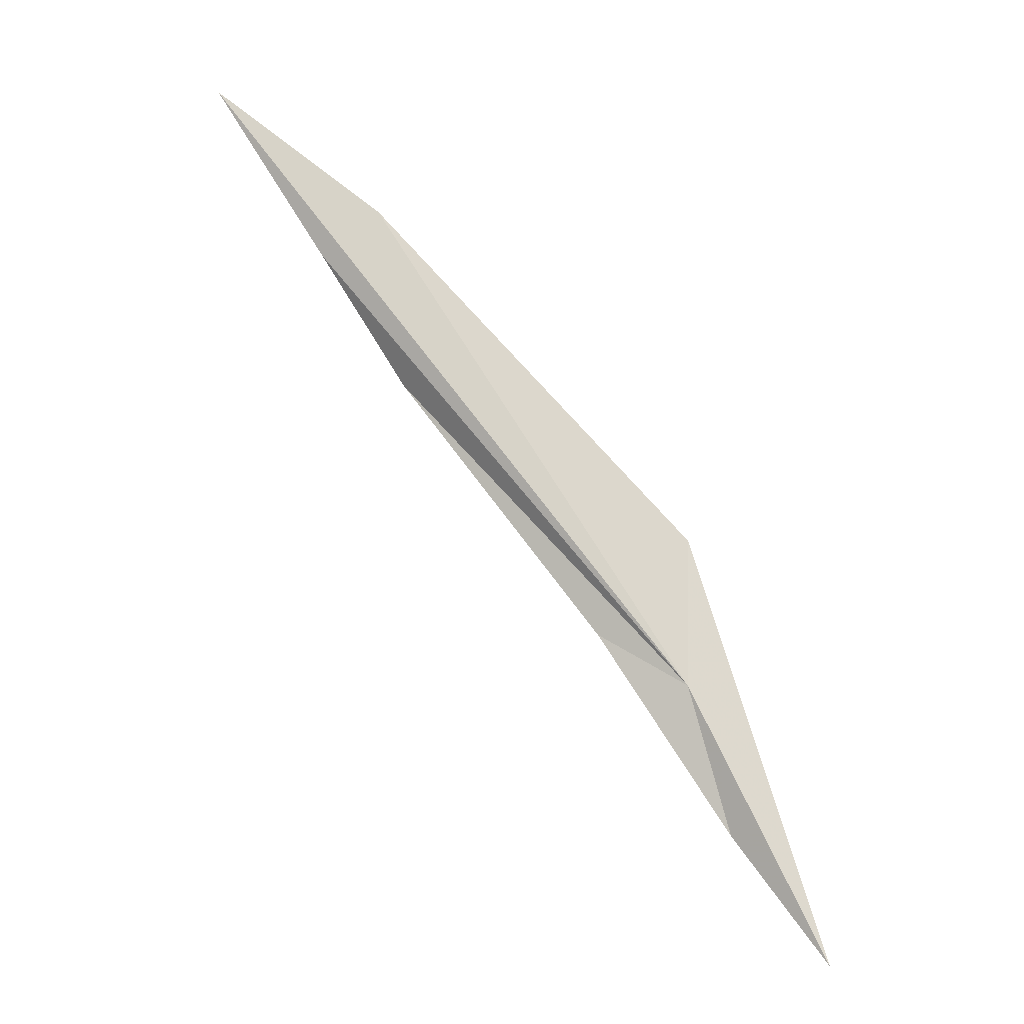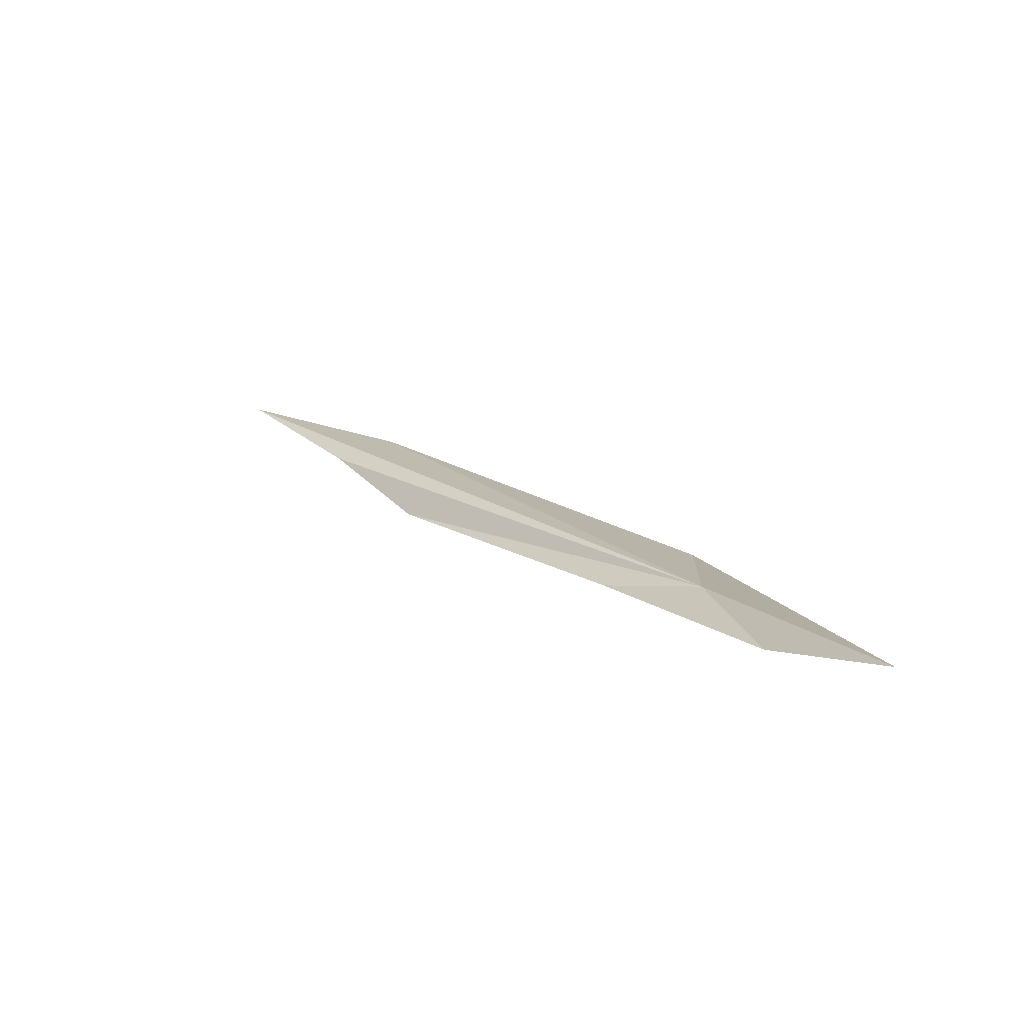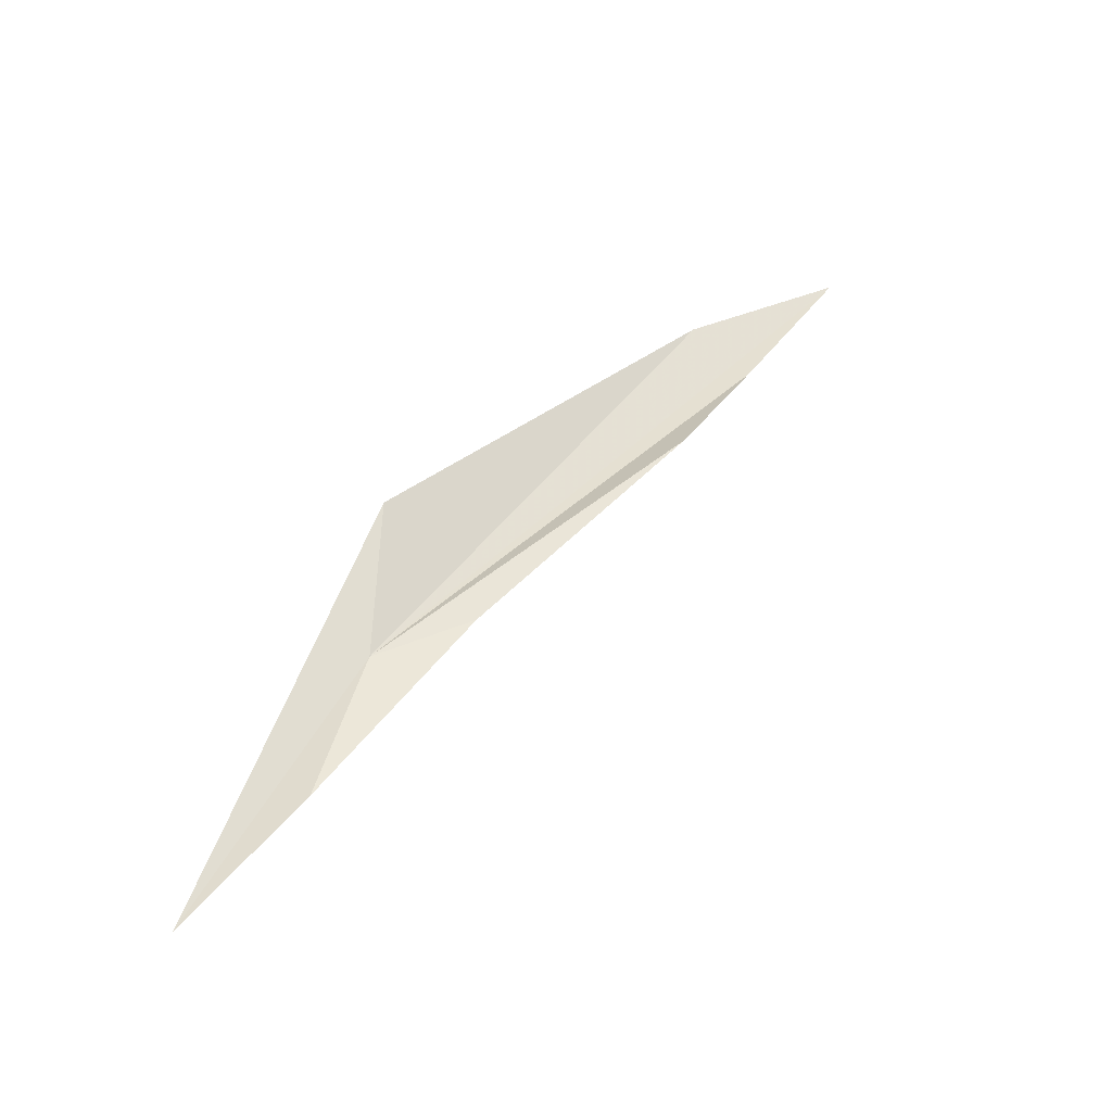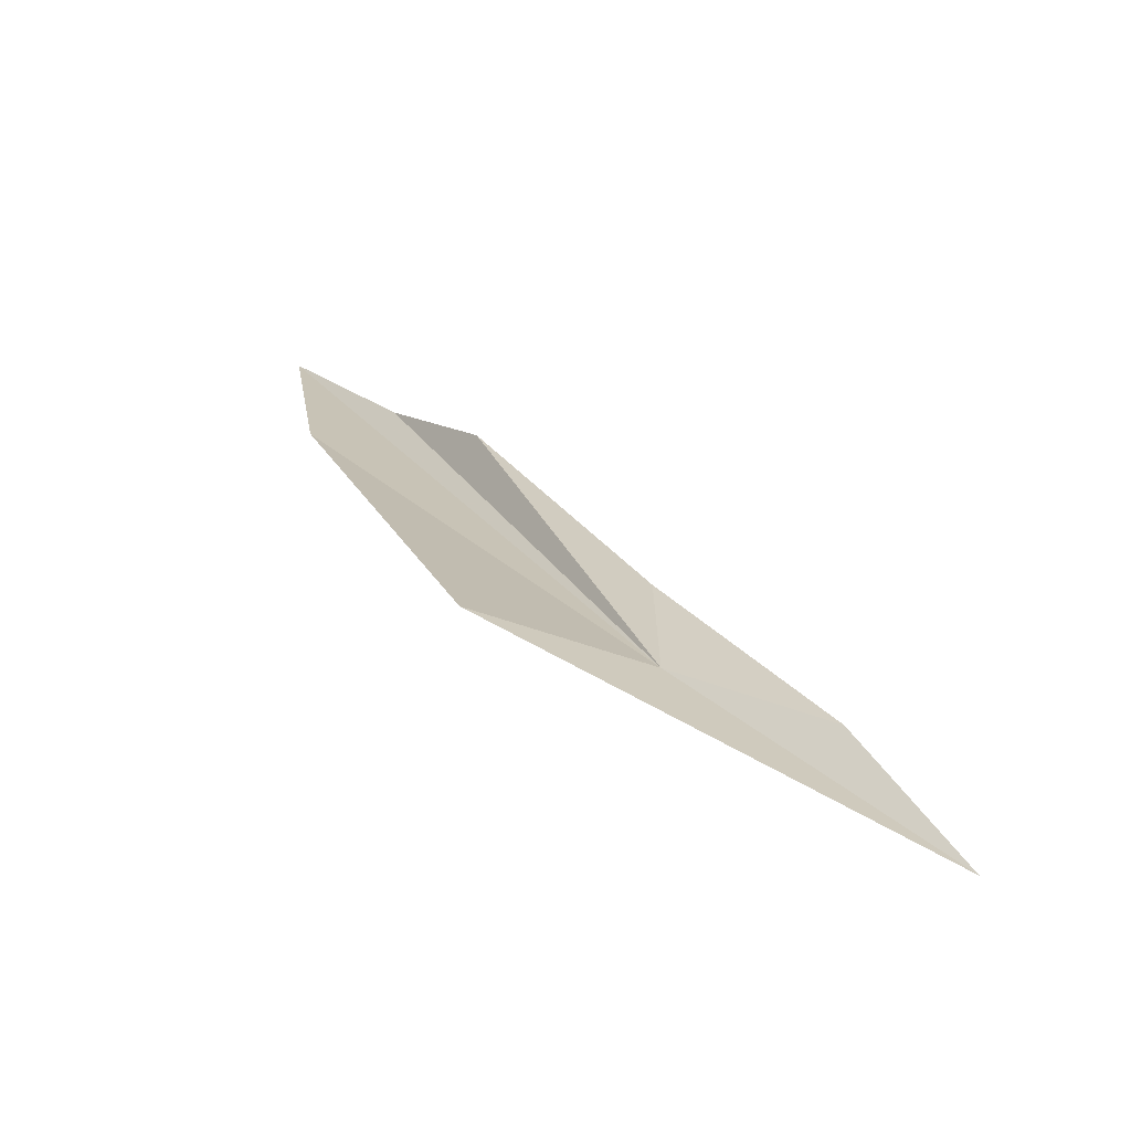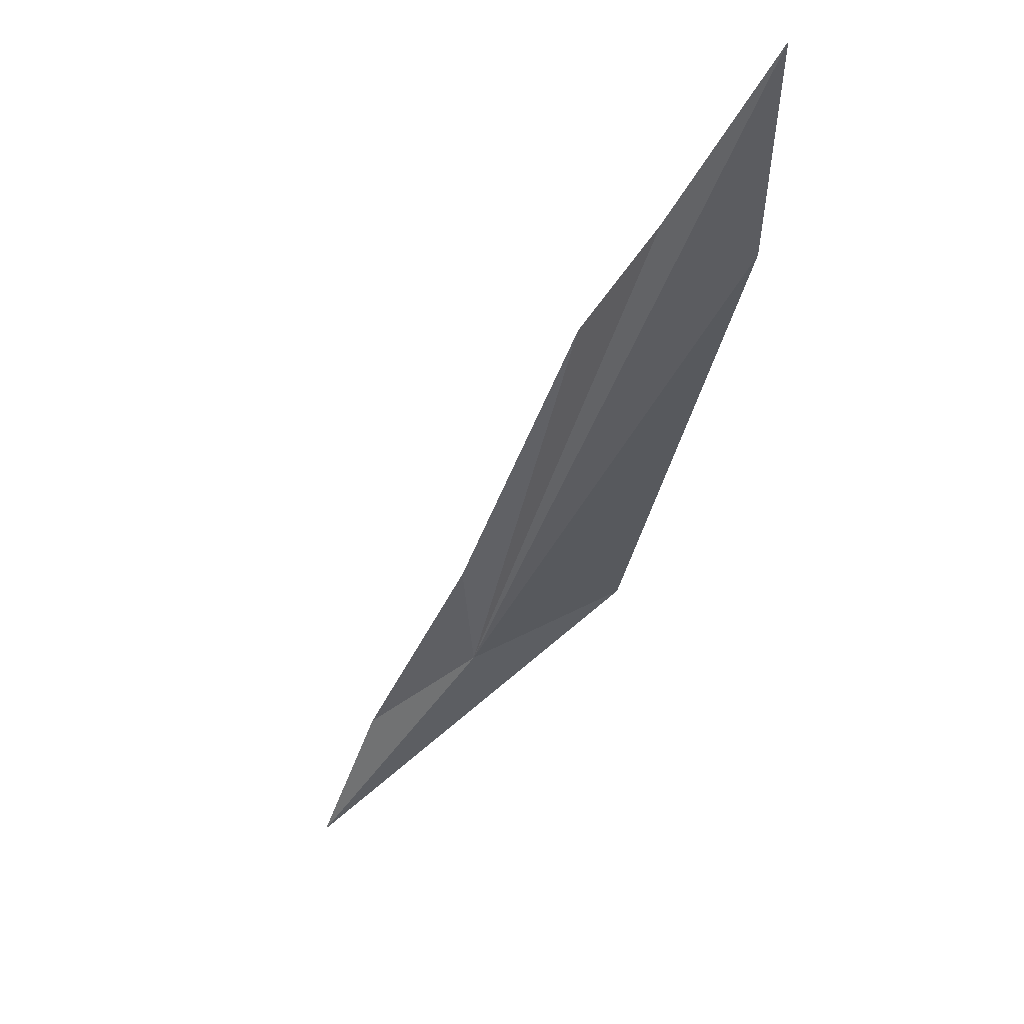
<metadata>
{"format":"obj","ext":"obj","renderer":"f3d","projection":"perspective","resolution":1024,"background":"white","views":[{"elev":-7.1,"azim":169.3,"up":"+Y"},{"elev":-69.4,"azim":170.5,"up":"+Y"},{"elev":-39.2,"azim":-32.6,"up":"+Y"},{"elev":11.3,"azim":-59.9,"up":"+Z"},{"elev":-27.1,"azim":126.8,"up":"+Z"}]}
</metadata>
<code>
v -6.351 30.41 28.07
v -4.657 32.64 28.45
v -5.048 32.02 28.4
v -5.251 32.18 28.35
v -5.36 31.53 28.41
v -6.049 30.6 28.2
v -6.384 30.95 28.17
v -6.786 29.43 27.84
v -6.495 29.88 28.04
f 1 3 2
f 1 2 4
f 1 6 5
f 1 4 7
f 1 7 8
f 1 5 3
f 1 8 9
f 1 9 6

</code>
